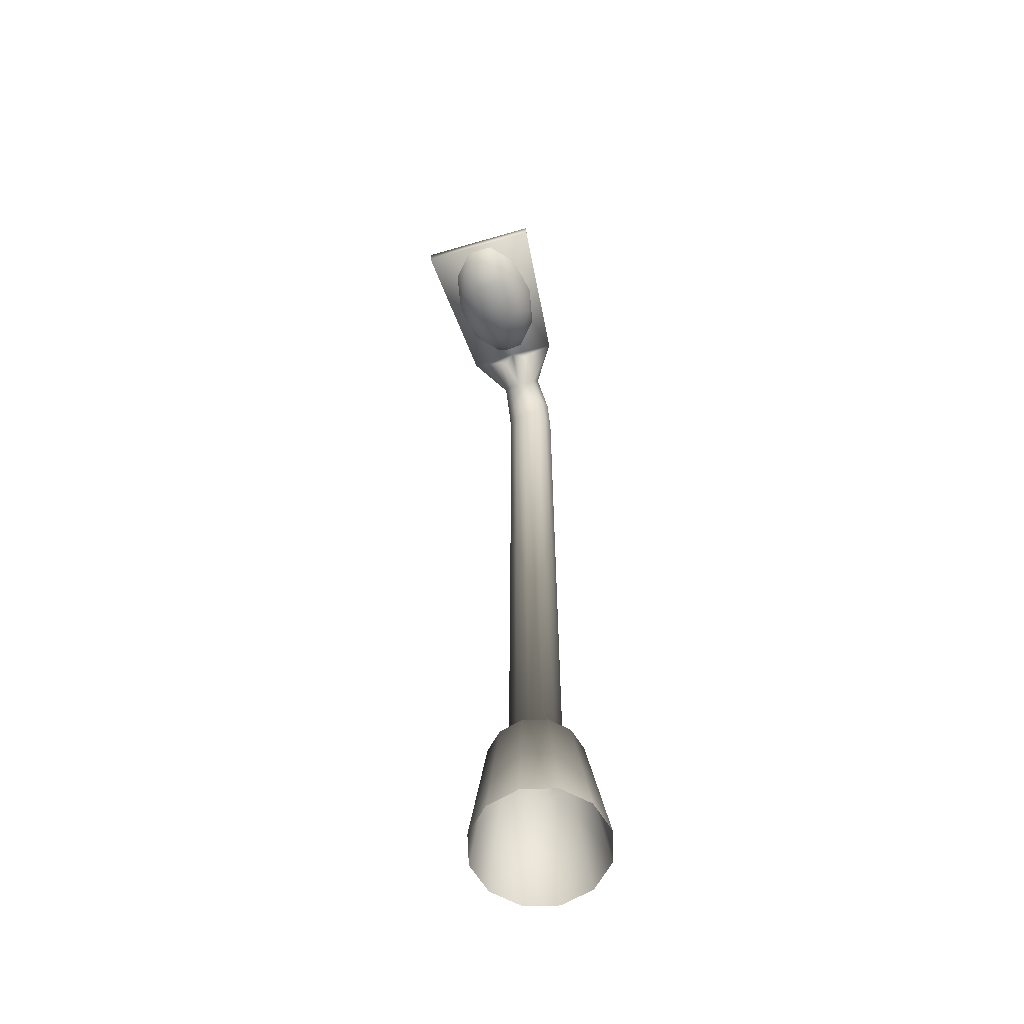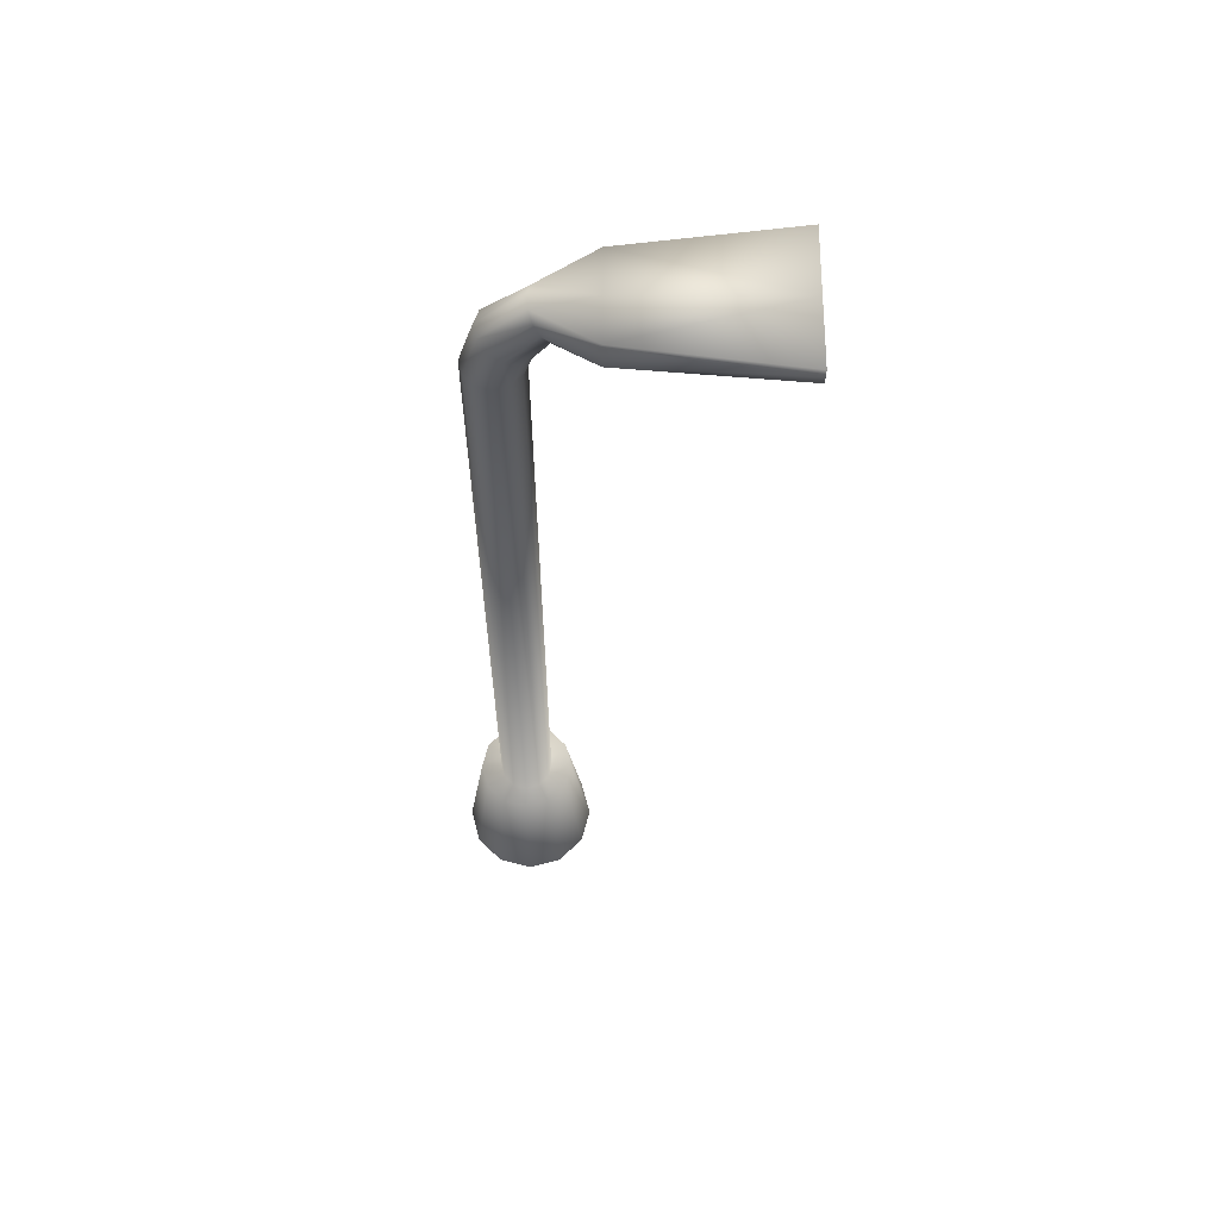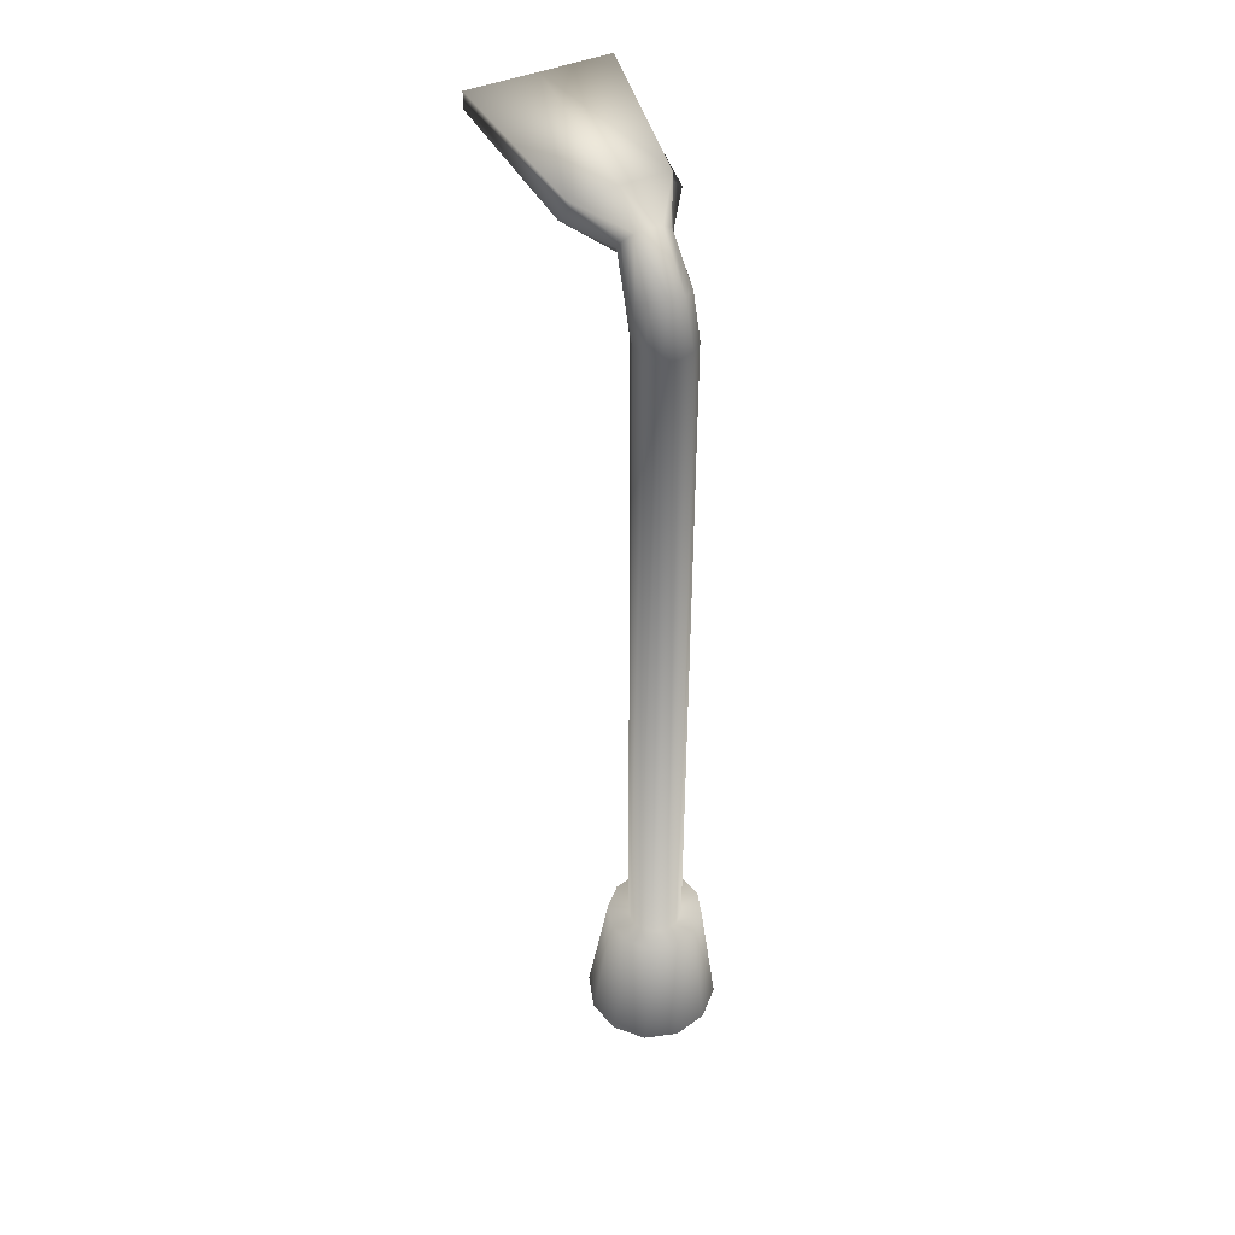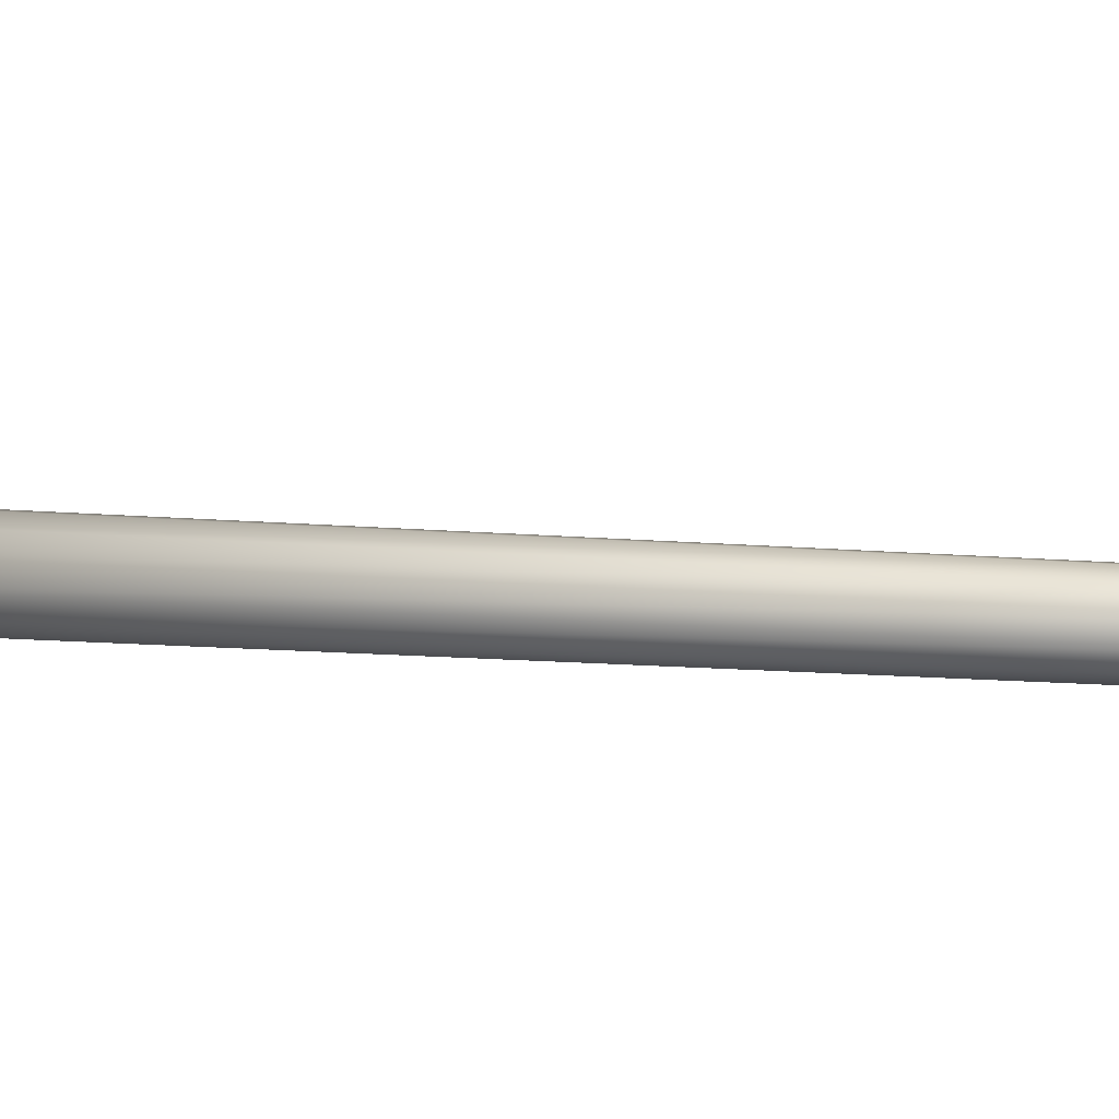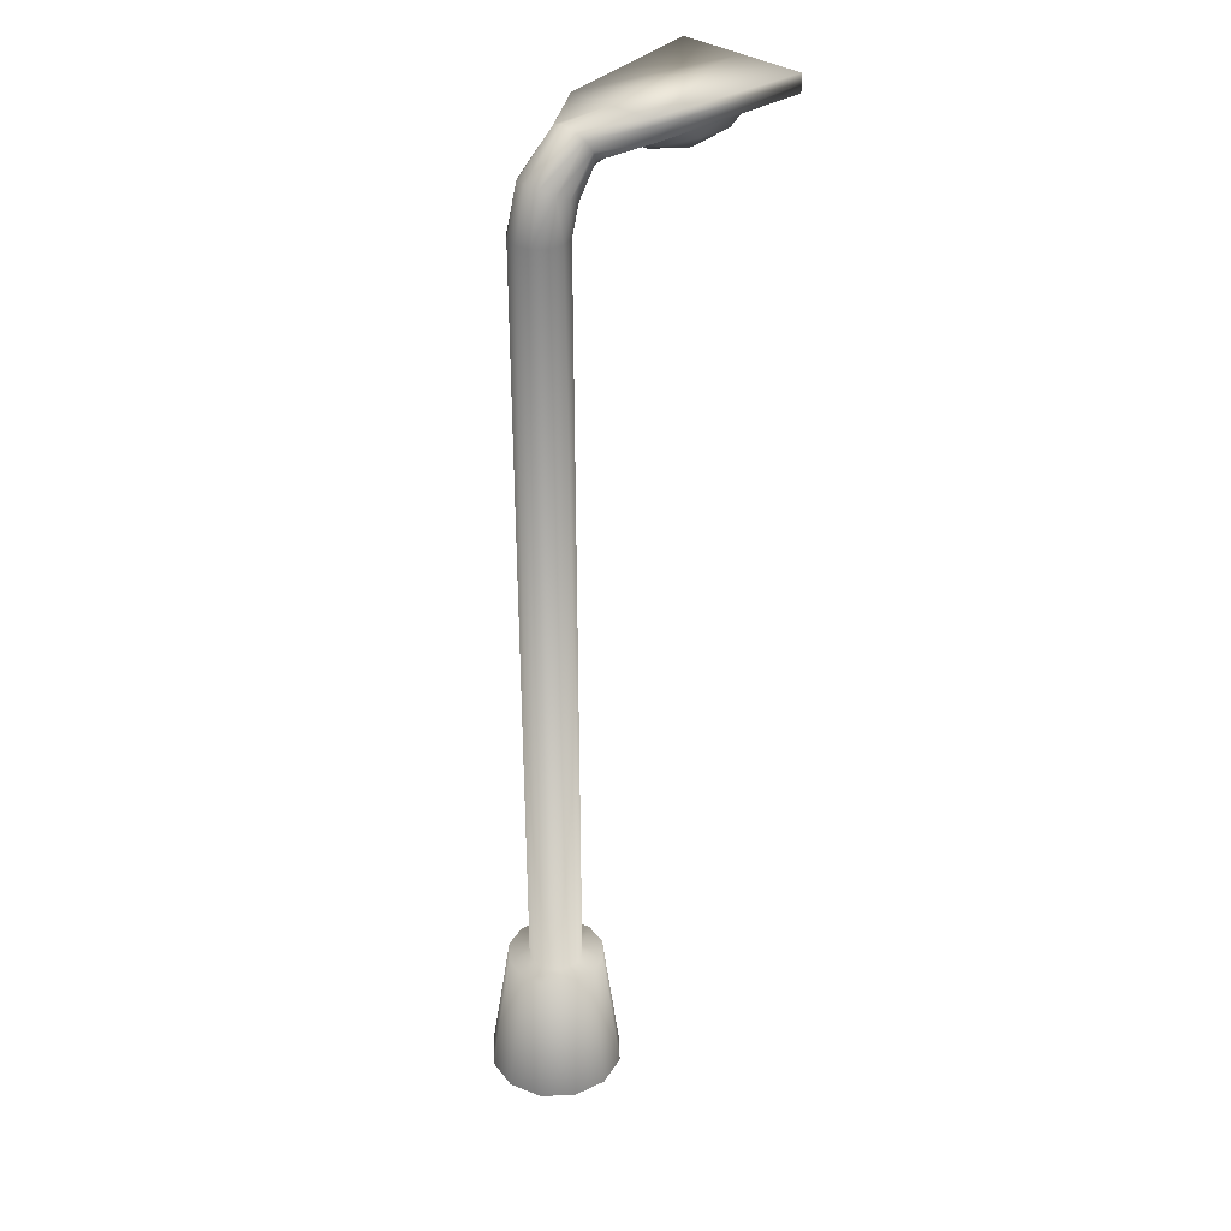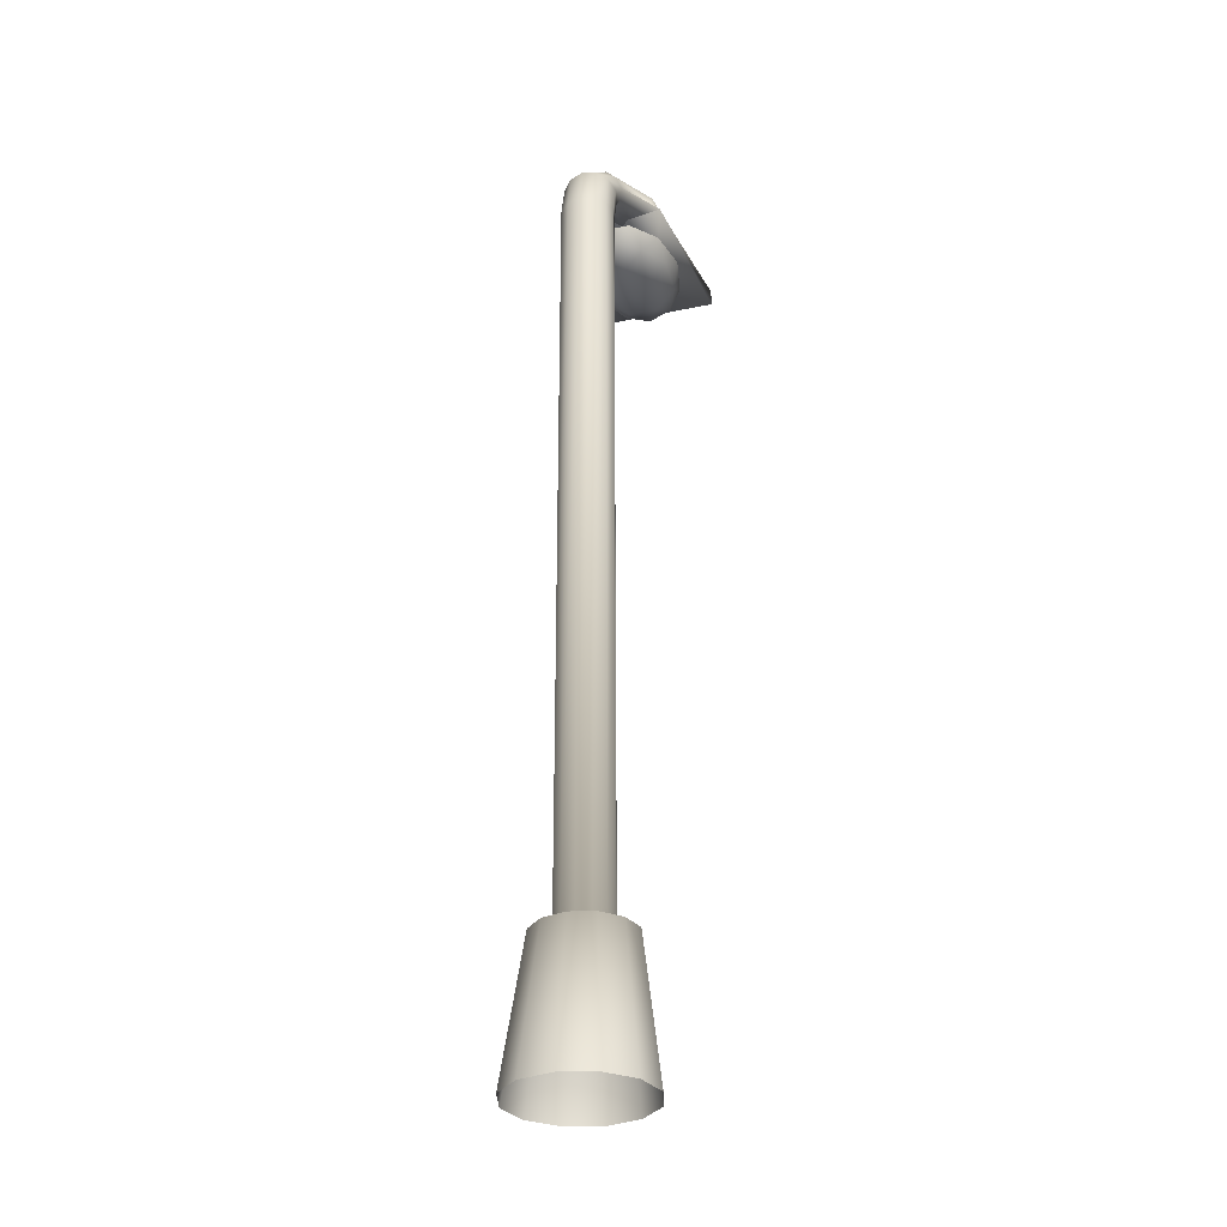
<metadata>
{"format":"obj","ext":"obj","renderer":"f3d","projection":"perspective","resolution":1024,"background":"white","views":[{"elev":-63.2,"azim":106.5,"up":"+Y"},{"elev":62.3,"azim":-0.1,"up":"+Y"},{"elev":48.3,"azim":-113.7,"up":"+Y"},{"elev":-11.1,"azim":77.3,"up":"+Z"},{"elev":34.3,"azim":-47.2,"up":"+Y"},{"elev":-31.4,"azim":-73.4,"up":"+Y"}]}
</metadata>
<code>
o Cylinder
v 0 0.002312 -1.395
v -0.002414 2.886 -0.9507
v 0.6977 0.002312 -1.208
v 0.4976 2.886 -0.8167
v 1.208 0.002312 -0.6977
v 0.8636 2.886 -0.4507
v 1.395 0.002312 0
v 0.9976 2.886 0.04934
v 1.208 0.002312 0.6977
v 0.8636 2.886 0.5493
v 0.6977 0.002312 1.208
v 0.4976 2.886 0.9154
v 0 0.002312 1.395
v -0.002413 2.886 1.049
v -0.6977 0.002312 1.208
v -0.5024 2.886 0.9154
v -1.208 0.002312 0.6977
v -0.8684 2.886 0.5493
v -1.395 0.002312 1e-06
v -1.002 2.886 0.04934
v -1.208 0.002312 -0.6977
v -0.8684 2.886 -0.4507
v -0.6977 0.002312 -1.208
v -0.5024 2.886 -0.8167
v -0.002414 2.886 -0.5128
v 0.2786 2.886 -0.4375
v 0.4844 2.886 -0.2317
v 0.5597 2.886 0.04934
v 0.4844 2.886 0.3304
v 0.2786 2.886 0.5362
v -0.002413 2.886 0.6115
v -0.2835 2.886 0.5362
v -0.4892 2.886 0.3304
v -0.5645 2.886 0.04934
v -0.4892 2.886 -0.2317
v -0.2835 2.886 -0.4375
v -0 18.91 -0.5621
v 0.2811 18.91 -0.4868
v 0.4868 18.91 -0.2811
v 0.5621 18.91 0
v 0.4868 18.91 0.2811
v 0.2811 18.91 0.4868
v 0 18.91 0.5621
v -0.2811 18.91 0.4868
v -0.4868 18.91 0.2811
v -0.5621 18.91 0
v -0.4868 18.91 -0.2811
v -0.2811 18.91 -0.4868
v 0.2779 19.63 -0.5737
v 0.5238 19.51 -0.4789
v 0.6929 19.42 -0.2593
v 0.7398 19.39 0.02623
v 0.6519 19.42 0.3013
v 0.4529 19.52 0.492
v 0.1959 19.64 0.5475
v -0.05003 19.77 0.4527
v -0.2191 19.85 0.2331
v -0.266 19.88 -0.05248
v -0.1781 19.85 -0.3275
v 0.02093 19.76 -0.5183
v 0.8567 20.23 -0.4625
v 0.9697 20.03 -0.3821
v 1.045 19.88 -0.1958
v 1.064 19.84 0.04652
v 1.02 19.91 0.2799
v 0.9249 20.07 0.4418
v 0.805 20.28 0.4888
v 0.692 20.48 0.4084
v 0.6163 20.62 0.222
v 0.598 20.67 -0.02027
v 0.6421 20.6 -0.2536
v 0.7368 20.44 -0.4155
v 1.767 20.3 -1.061
v 1.72 20.11 -0.3206
v 1.717 19.97 -0.1633
v 1.804 20.29 0
v 1.707 20 0.2383
v 1.704 20.16 0.375
v 1.753 20.33 1.081
v 1.735 20.52 0.8745
v 1.756 20.68 0.9091
v 1.758 20.67 -0.007535
v 1.763 20.67 -0.9261
v 1.749 20.5 -0.88
v 5.129 20.48 -1.363
v 5.129 20.48 1.363
v 5.129 20.29 1.363
v 5.129 20.66 1.363
v 5.129 20.29 -1.363
v 5.129 20.66 -1.363
v 5.129 20.48 0
v 5.129 20.29 0
v 5.129 20.66 0
v 1.781 20.48 -0.003767
v 3.51 19.51 -0
v 4.64 19.94 0.5237
v 3.078 19.94 0.8474
v 2.113 19.94 -0
v 3.078 19.94 -0.8474
v 4.64 19.94 -0.5237
v 3.256 19.63 0.4981
v 4.174 19.63 0.3078
v 3.92 19.88 0.806
v 4.838 19.88 -0
v 4.174 19.63 -0.3078
v 2.688 19.63 -0
v 2.435 19.88 0.4981
v 3.256 19.63 -0.4981
v 2.435 19.88 -0.4981
v 3.92 19.88 -0.806
v 4.995 20.29 0.3078
v 4.995 20.29 -0.3078
v 3.51 20.29 0.9962
v 4.427 20.29 0.806
v 2.024 20.29 0.3078
v 2.592 20.29 0.806
v 2.592 20.29 -0.806
v 2.024 20.29 -0.3078
v 4.427 20.29 -0.806
v 3.51 20.29 -0.9962
f 2 3 1
f 4 5 3
f 6 7 5
f 8 9 7
f 10 11 9
f 12 13 11
f 13 16 15
f 15 18 17
f 17 20 19
f 19 22 21
f 21 24 23
f 23 2 1
f 16 33 18
f 14 32 16
f 14 30 31
f 12 29 30
f 8 29 10
f 24 25 2
f 4 25 26
f 6 28 8
f 22 36 24
f 4 27 6
f 20 35 22
f 18 34 20
f 29 42 30
f 25 48 37
f 26 39 27
f 34 45 46
f 30 43 31
f 27 40 28
f 35 46 47
f 32 43 44
f 28 41 29
f 36 47 48
f 25 38 26
f 33 44 45
f 45 56 57
f 41 54 42
f 37 60 49
f 39 50 51
f 46 57 58
f 42 55 43
f 40 51 52
f 47 58 59
f 43 56 44
f 41 52 53
f 48 59 60
f 38 49 50
f 50 61 62
f 57 68 69
f 54 65 66
f 49 72 61
f 51 62 63
f 57 70 58
f 55 66 67
f 52 63 64
f 58 71 59
f 56 67 68
f 53 64 65
f 60 71 72
f 72 83 84
f 62 73 74
f 68 81 69
f 65 78 66
f 61 84 73
f 63 74 75
f 69 82 70
f 66 79 67
f 64 75 76
f 71 82 83
f 67 80 68
f 64 77 65
f 82 84 94
f 83 85 84
f 93 86 91
f 86 81 80
f 92 79 76
f 93 81 88
f 83 93 90
f 73 92 76
f 90 91 85
f 80 82 94
f 80 76 79
f 85 92 89
f 86 79 87
f 91 87 92
f 73 85 89
f 76 84 73
f 77 76 78
f 76 79 78
f 75 74 76
f 76 74 73
f 95 102 101
f 96 102 104
f 95 101 106
f 95 106 108
f 95 108 105
f 96 104 111
f 97 103 113
f 98 107 115
f 99 109 117
f 100 110 119
f 96 111 114
f 97 113 116
f 98 115 118
f 99 117 120
f 100 119 112
f 119 110 120
f 110 99 120
f 117 109 118
f 109 98 118
f 115 107 116
f 107 97 116
f 113 103 114
f 103 96 114
f 111 104 112
f 104 100 112
f 105 110 100
f 105 108 110
f 108 99 110
f 108 109 99
f 108 106 109
f 106 98 109
f 106 107 98
f 106 101 107
f 101 97 107
f 104 105 100
f 104 102 105
f 102 95 105
f 101 103 97
f 101 102 103
f 102 96 103
f 2 4 3
f 4 6 5
f 6 8 7
f 8 10 9
f 10 12 11
f 12 14 13
f 13 14 16
f 15 16 18
f 17 18 20
f 19 20 22
f 21 22 24
f 23 24 2
f 16 32 33
f 14 31 32
f 14 12 30
f 12 10 29
f 8 28 29
f 24 36 25
f 4 2 25
f 6 27 28
f 22 35 36
f 4 26 27
f 20 34 35
f 18 33 34
f 29 41 42
f 25 36 48
f 26 38 39
f 34 33 45
f 30 42 43
f 27 39 40
f 35 34 46
f 32 31 43
f 28 40 41
f 36 35 47
f 25 37 38
f 33 32 44
f 45 44 56
f 41 53 54
f 37 48 60
f 39 38 50
f 46 45 57
f 42 54 55
f 40 39 51
f 47 46 58
f 43 55 56
f 41 40 52
f 48 47 59
f 38 37 49
f 50 49 61
f 57 56 68
f 54 53 65
f 49 60 72
f 51 50 62
f 57 69 70
f 55 54 66
f 52 51 63
f 58 70 71
f 56 55 67
f 53 52 64
f 60 59 71
f 72 71 83
f 62 61 73
f 68 80 81
f 65 77 78
f 61 72 84
f 63 62 74
f 69 81 82
f 66 78 79
f 64 63 75
f 71 70 82
f 67 79 80
f 64 76 77
f 82 83 84
f 83 90 85
f 93 88 86
f 86 88 81
f 92 87 79
f 93 82 81
f 83 82 93
f 73 89 92
f 90 93 91
f 80 81 82
f 80 94 76
f 85 91 92
f 86 80 79
f 91 86 87
f 73 84 85
f 76 94 84

</code>
